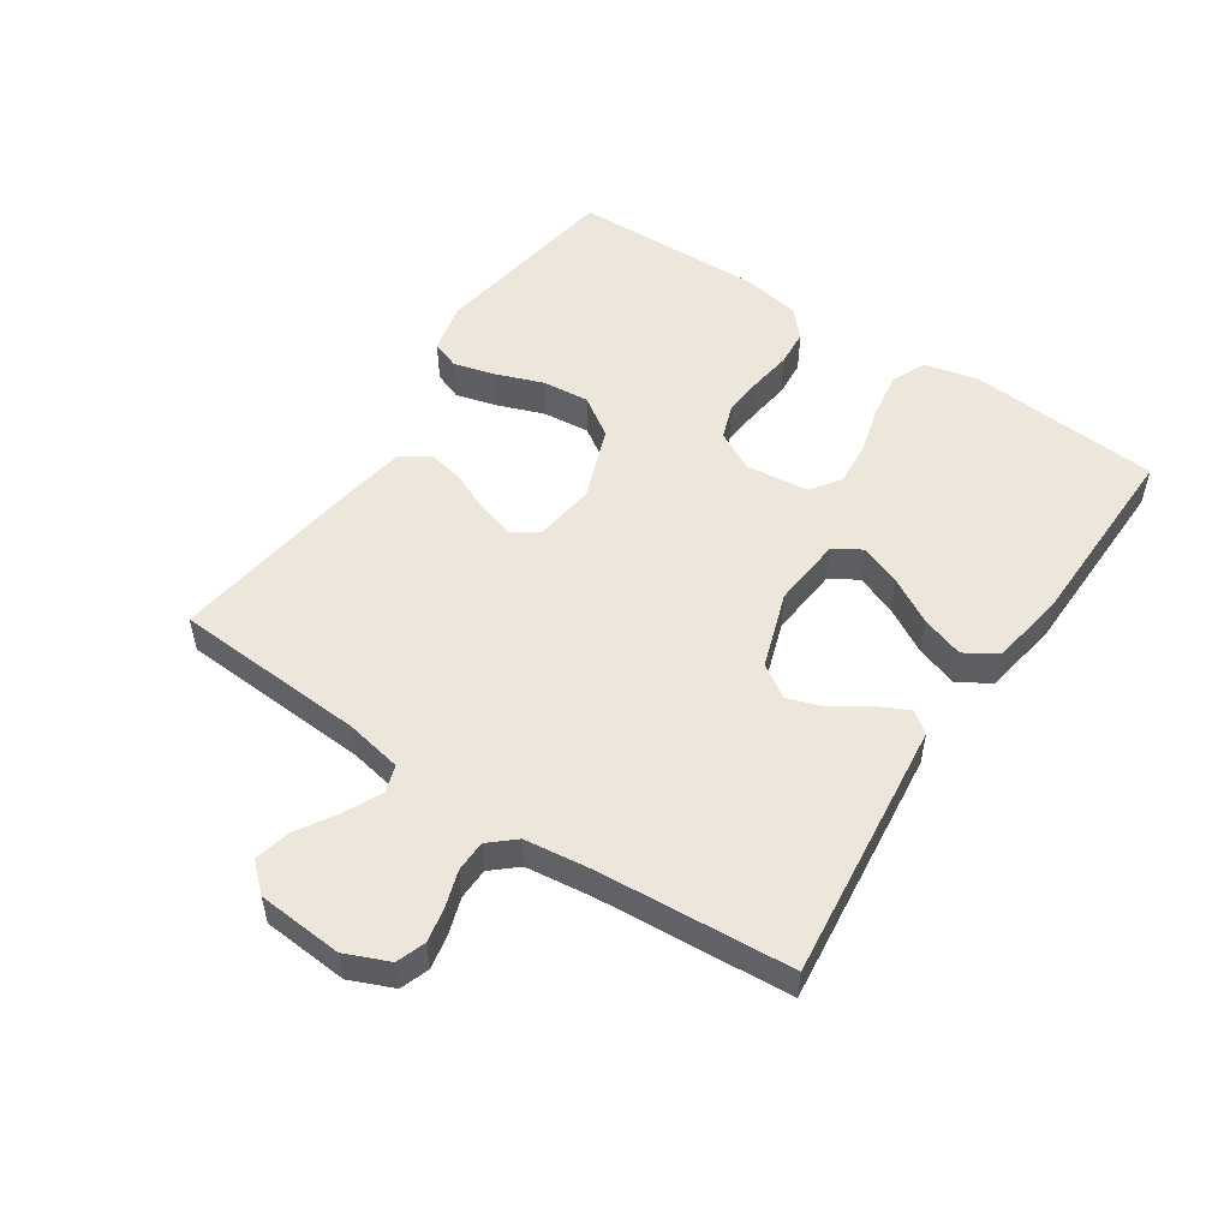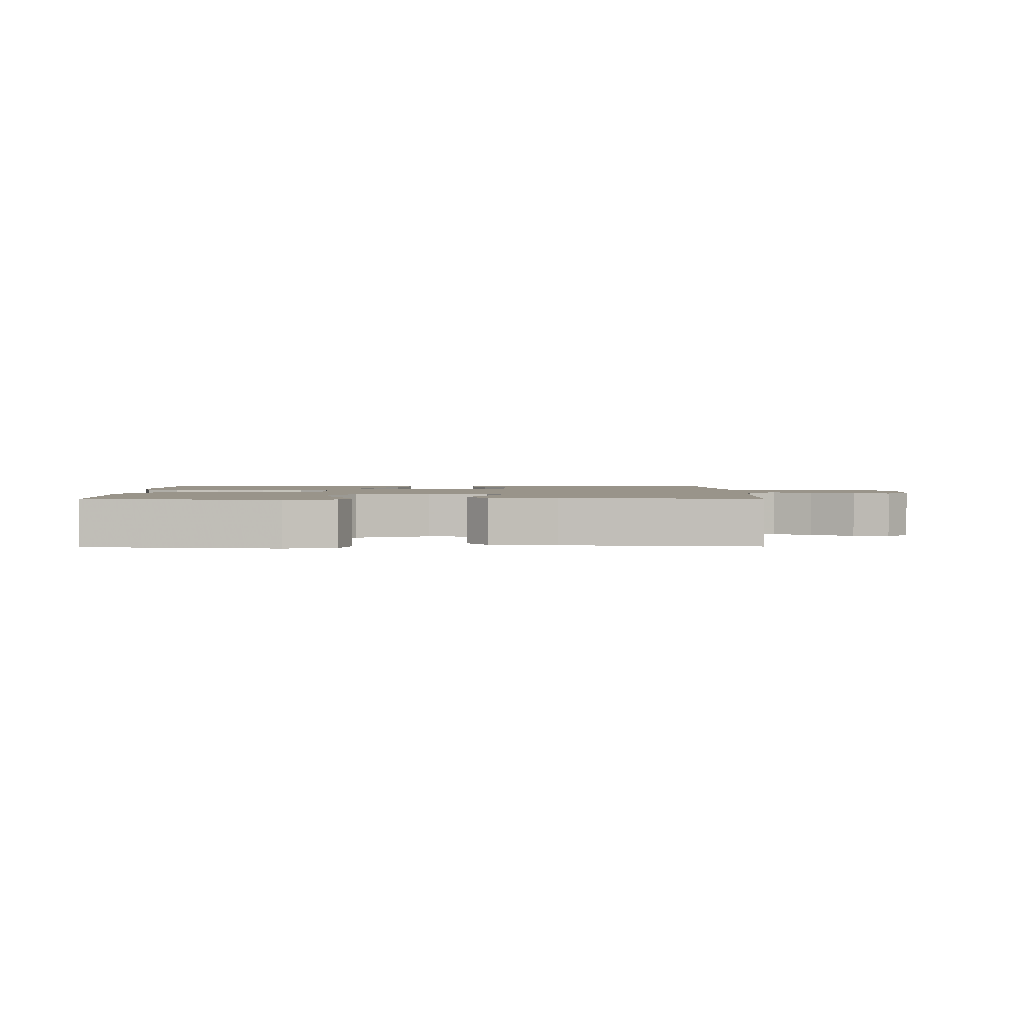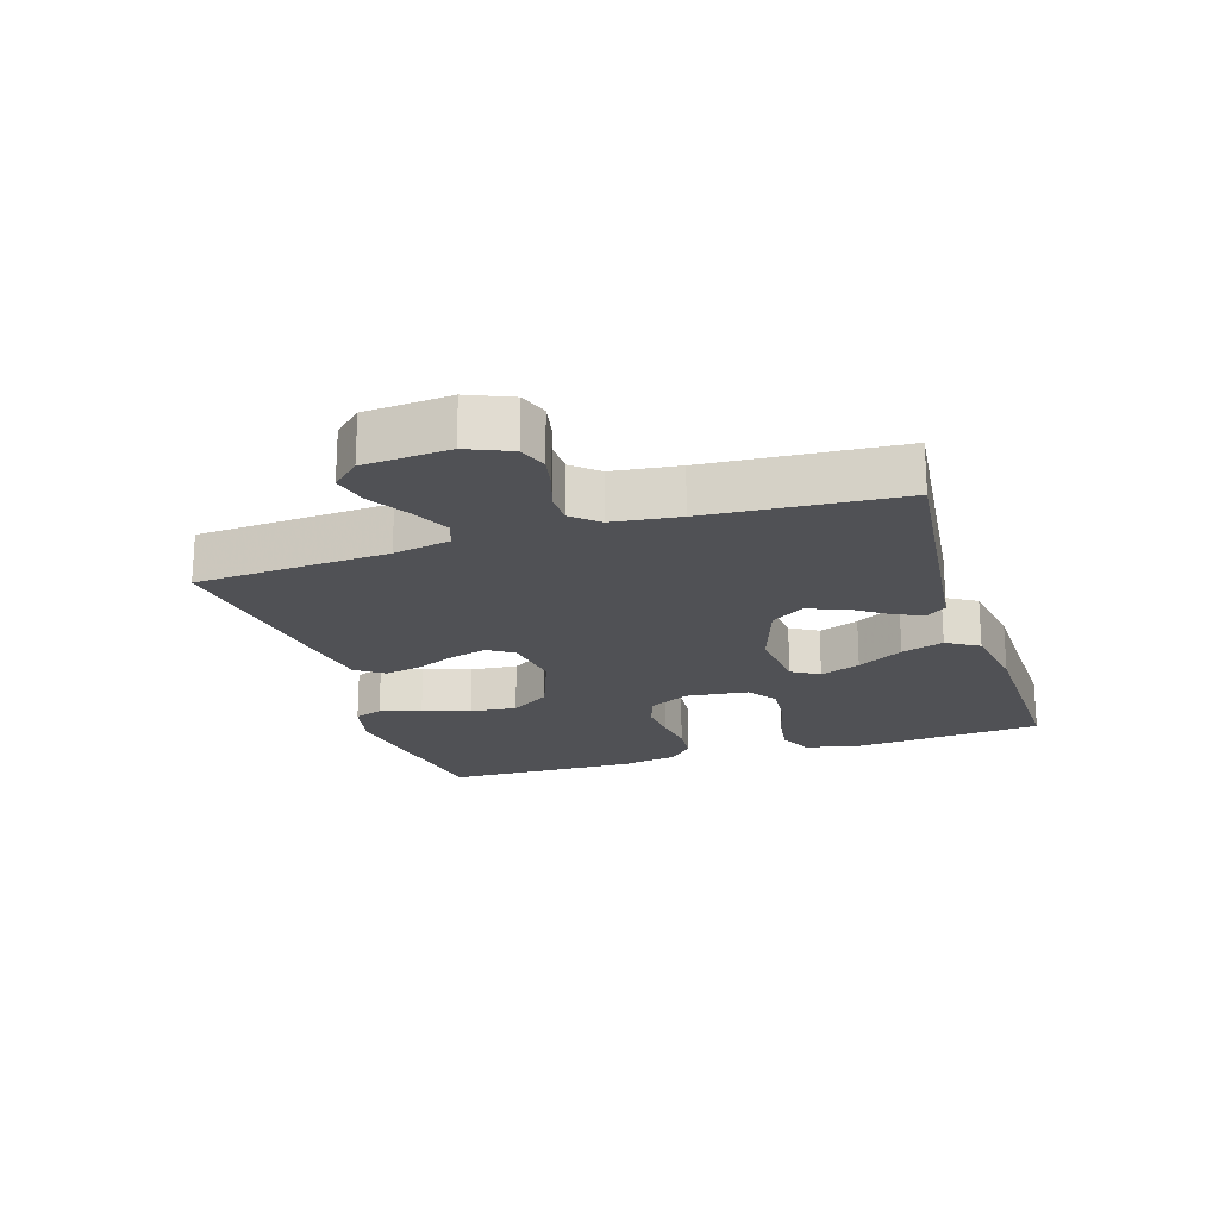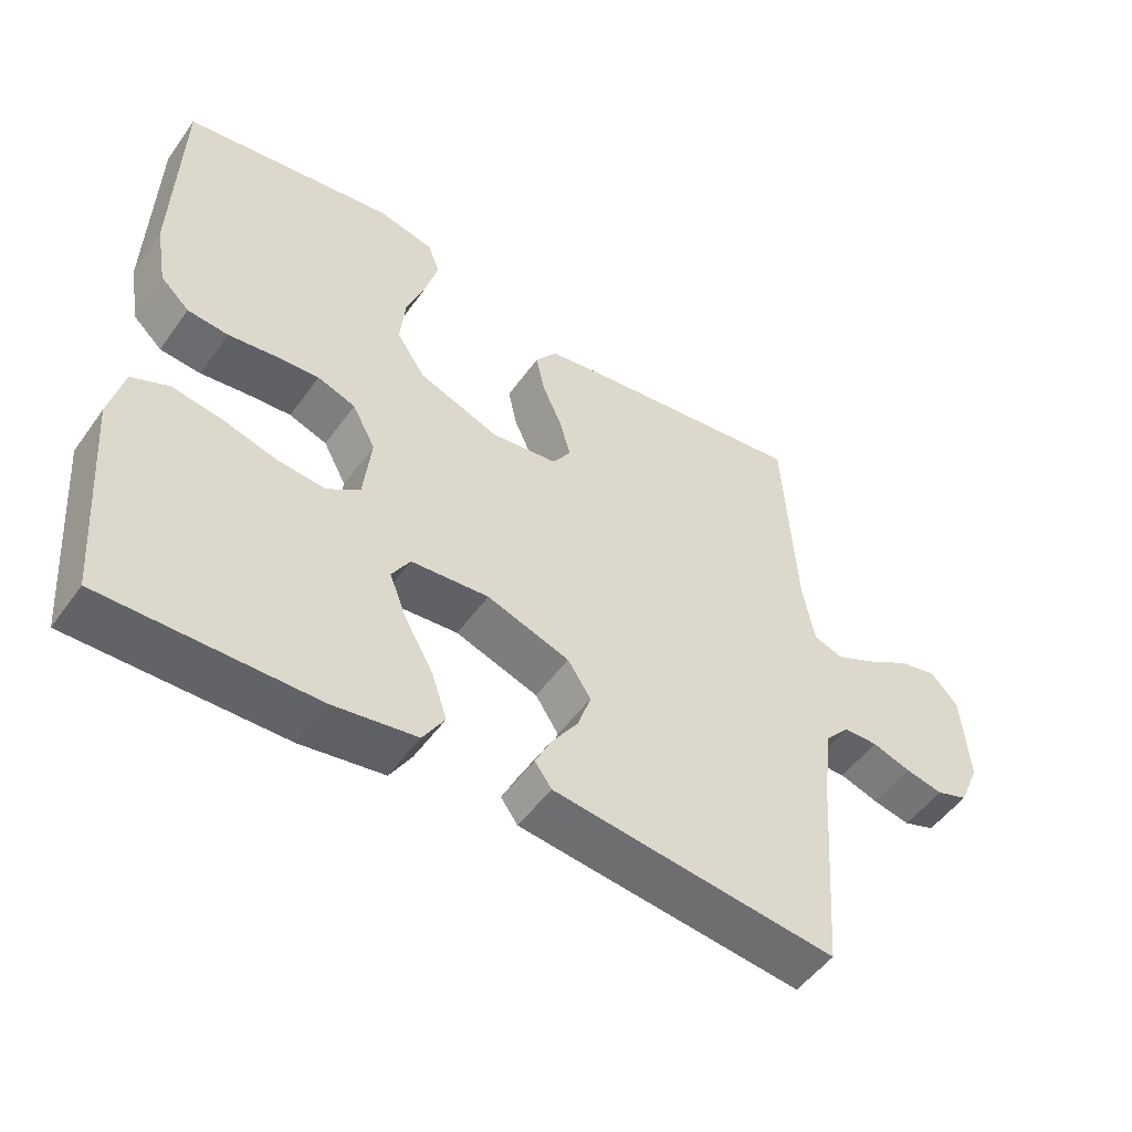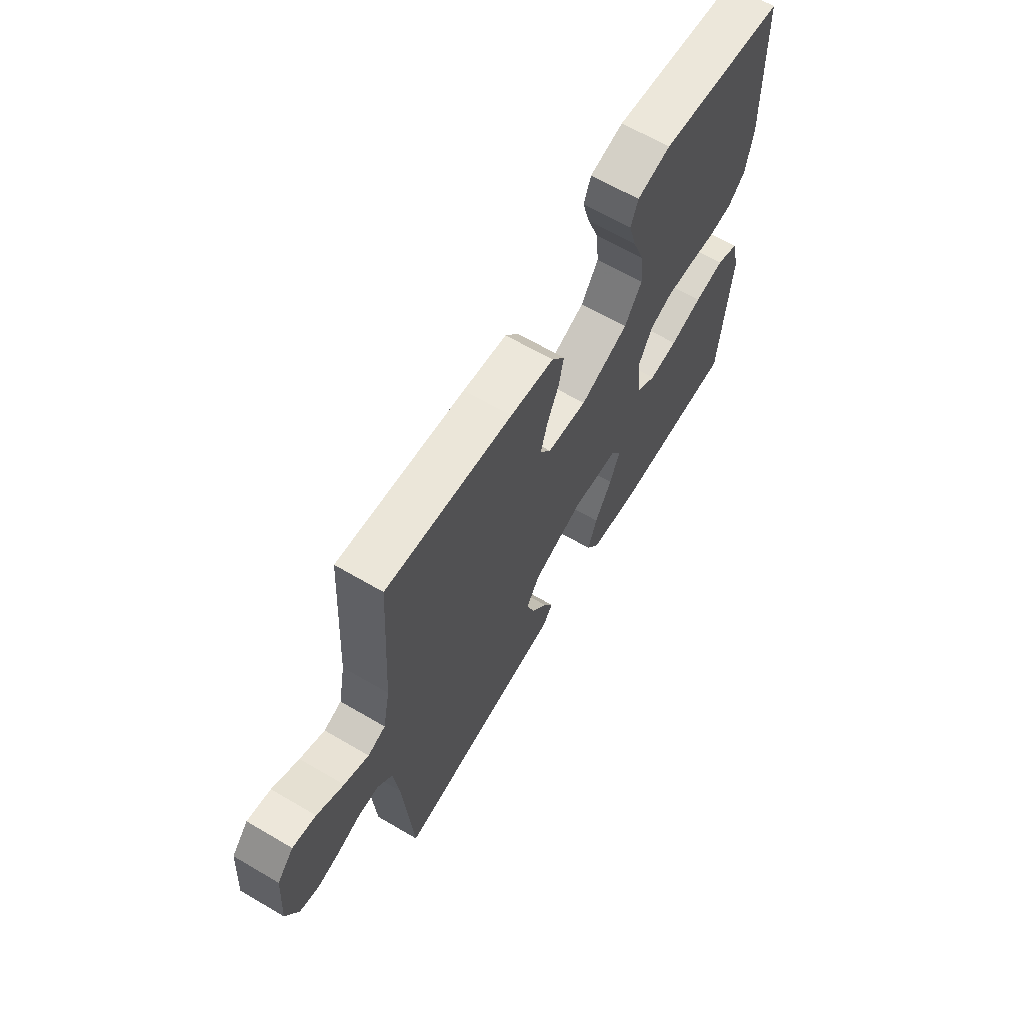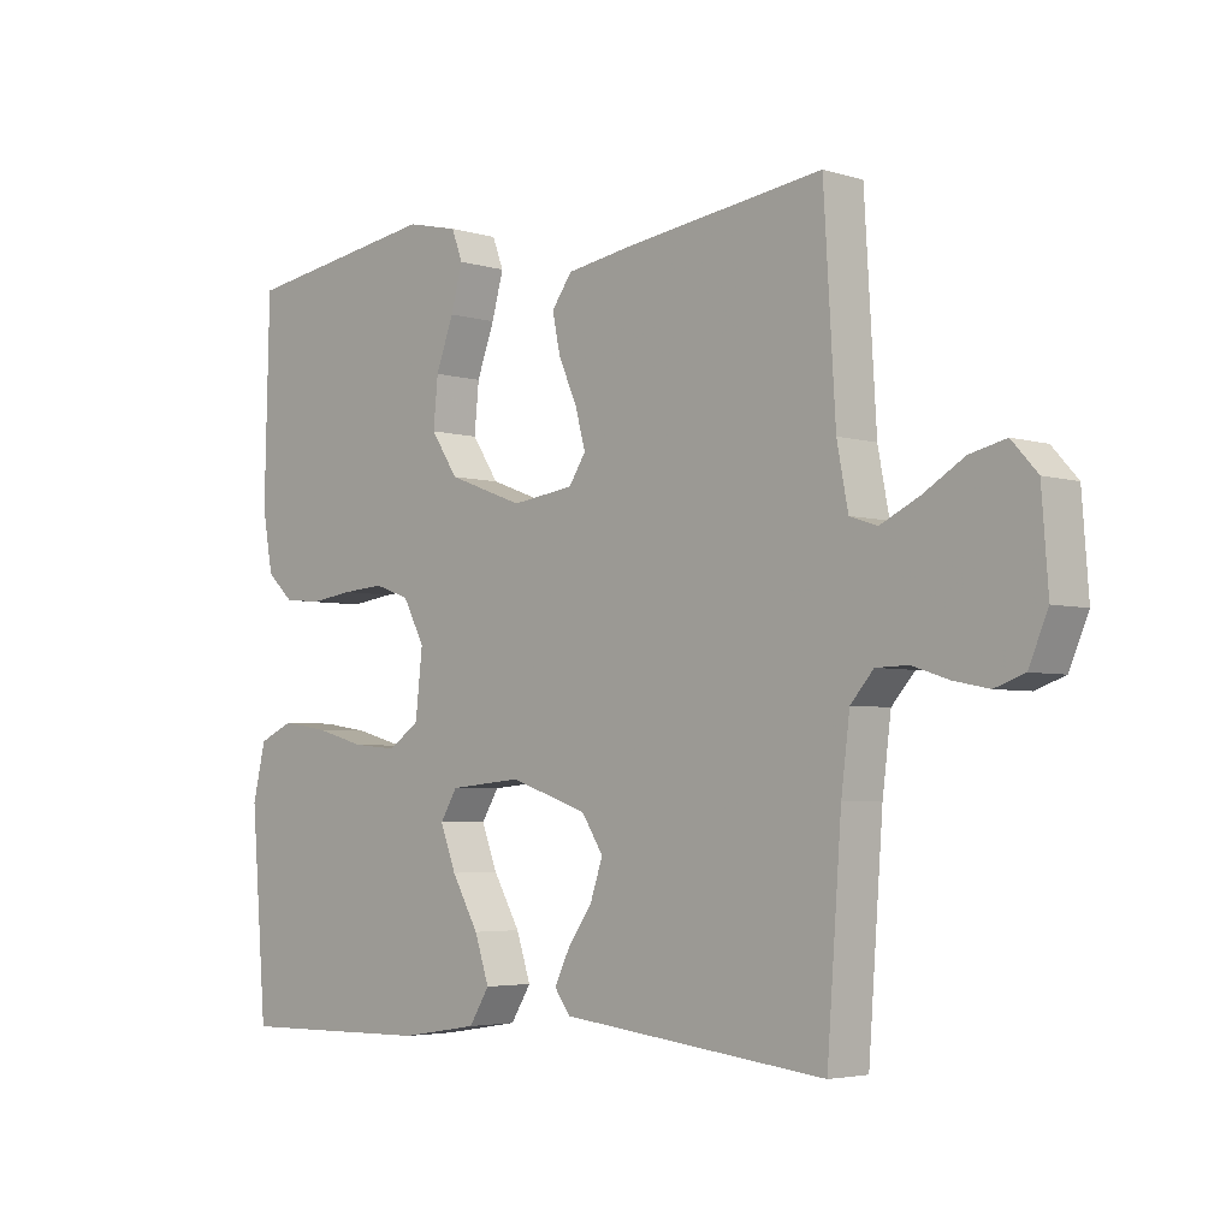
<metadata>
{"format":"obj","ext":"obj","renderer":"f3d","projection":"perspective","resolution":1024,"background":"white","views":[{"elev":52.6,"azim":123.8,"up":"+Y"},{"elev":1.9,"azim":-1.0,"up":"+Y"},{"elev":-20.2,"azim":107.6,"up":"+Y"},{"elev":-51.4,"azim":-34.6,"up":"+Z"},{"elev":64.9,"azim":120.5,"up":"+Z"},{"elev":-4.0,"azim":45.3,"up":"+Z"}]}
</metadata>
<code>
v -0.5 0.07 -0.5
v -0.524 0.07 -0.2
v -0.504 0.07 -0.117
v -0.451 0.07 -0.093
v -0.38 0.07 -0.104
v -0.303 0.07 -0.125
v -0.235 0.07 -0.131
v -0.188 0.07 -0.098
v -0.177 0.07 0
v -0.21 0.07 0.062
v -0.264 0.07 0.081
v -0.328 0.07 0.076
v -0.393 0.07 0.067
v -0.451 0.07 0.072
v -0.492 0.07 0.11
v -0.508 0.07 0.2
v -0.5 0.07 0.5
v -0.2 0.07 0.546
v -0.121 0.07 0.528
v -0.104 0.07 0.483
v -0.122 0.07 0.418
v -0.149 0.07 0.345
v -0.156 0.07 0.272
v -0.115 0.07 0.21
v 0 0.07 0.167
v 0.095 0.07 0.18
v 0.121 0.07 0.22
v 0.105 0.07 0.278
v 0.077 0.07 0.341
v 0.065 0.07 0.399
v 0.096 0.07 0.442
v 0.2 0.07 0.459
v 0.5 0.07 0.5
v 0.518 0.07 0.2
v 0.535 0.07 0.111
v 0.577 0.07 0.097
v 0.635 0.07 0.125
v 0.698 0.07 0.163
v 0.753 0.07 0.176
v 0.792 0.07 0.133
v 0.802 0.07 0
v 0.773 0.07 -0.068
v 0.728 0.07 -0.084
v 0.674 0.07 -0.073
v 0.619 0.07 -0.055
v 0.57 0.07 -0.056
v 0.535 0.07 -0.096
v 0.522 0.07 -0.2
v 0.5 0.07 -0.5
v 0.2 0.07 -0.466
v 0.095 0.07 -0.454
v 0.071 0.07 -0.421
v 0.094 0.07 -0.374
v 0.132 0.07 -0.319
v 0.151 0.07 -0.263
v 0.118 0.07 -0.212
v 0 0.07 -0.172
v -0.111 0.07 -0.182
v -0.137 0.07 -0.225
v -0.113 0.07 -0.288
v -0.072 0.07 -0.36
v -0.05 0.07 -0.426
v -0.081 0.07 -0.476
v -0.2 0.07 -0.495
v -0.5 0 -0.5
v -0.524 0 -0.2
v -0.504 0 -0.117
v -0.451 0 -0.093
v -0.38 0 -0.104
v -0.303 0 -0.125
v -0.235 0 -0.131
v -0.188 0 -0.098
v -0.177 0 0
v -0.21 0 0.062
v -0.264 0 0.081
v -0.328 0 0.076
v -0.393 0 0.067
v -0.451 0 0.072
v -0.492 0 0.11
v -0.508 0 0.2
v -0.5 0 0.5
v -0.2 0 0.546
v -0.121 0 0.528
v -0.104 0 0.483
v -0.122 0 0.418
v -0.149 0 0.345
v -0.156 0 0.272
v -0.115 0 0.21
v 0 0 0.167
v 0.095 0 0.18
v 0.121 0 0.22
v 0.105 0 0.278
v 0.077 0 0.341
v 0.065 0 0.399
v 0.096 0 0.442
v 0.2 0 0.459
v 0.5 0 0.5
v 0.518 0 0.2
v 0.535 0 0.111
v 0.577 0 0.097
v 0.635 0 0.125
v 0.698 0 0.163
v 0.753 0 0.176
v 0.792 0 0.133
v 0.802 0 0
v 0.773 0 -0.068
v 0.728 0 -0.084
v 0.674 0 -0.073
v 0.619 0 -0.055
v 0.57 0 -0.056
v 0.535 0 -0.096
v 0.522 0 -0.2
v 0.5 0 -0.5
v 0.2 0 -0.466
v 0.095 0 -0.454
v 0.071 0 -0.421
v 0.094 0 -0.374
v 0.132 0 -0.319
v 0.151 0 -0.263
v 0.118 0 -0.212
v 0 0 -0.172
v -0.111 0 -0.182
v -0.137 0 -0.225
v -0.113 0 -0.288
v -0.072 0 -0.36
v -0.05 0 -0.426
v -0.081 0 -0.476
v -0.2 0 -0.495
f 60 61 62 63
f 59 60 63 64
f 51 52 53 54
f 51 54 55
f 48 49 50 51
f 47 48 51 55
f 46 47 55 56
f 42 43 44 45
f 40 41 42 45
f 40 45 46
f 37 38 39 40
f 36 37 40 46
f 35 36 46 56
f 31 32 33 34
f 28 29 30 31
f 27 28 31 34
f 26 27 34 35
f 19 20 21 22
f 17 18 19 22
f 17 22 23
f 16 17 23 24
f 12 13 14 15
f 11 12 15 16
f 10 11 16 24
f 3 4 5 6
f 3 6 7
f 2 3 7
f 59 64 1 2
f 58 59 2 7
f 57 58 7 8
f 56 57 8 9
f 25 26 35 56
f 24 25 56
f 9 10 24 56
f 127 126 125 124
f 128 127 124 123
f 118 117 116 115
f 119 118 115
f 115 114 113 112
f 119 115 112 111
f 120 119 111 110
f 109 108 107 106
f 109 106 105 104
f 110 109 104
f 104 103 102 101
f 110 104 101 100
f 120 110 100 99
f 98 97 96 95
f 95 94 93 92
f 98 95 92 91
f 99 98 91 90
f 86 85 84 83
f 86 83 82 81
f 87 86 81
f 88 87 81 80
f 79 78 77 76
f 80 79 76 75
f 88 80 75 74
f 70 69 68 67
f 71 70 67
f 71 67 66
f 66 65 128 123
f 71 66 123 122
f 72 71 122 121
f 73 72 121 120
f 120 99 90 89
f 120 89 88
f 120 88 74 73
f 1 65 66 2
f 2 66 67 3
f 3 67 68 4
f 4 68 69 5
f 5 69 70 6
f 6 70 71 7
f 7 71 72 8
f 8 72 73 9
f 9 73 74 10
f 10 74 75 11
f 11 75 76 12
f 12 76 77 13
f 13 77 78 14
f 14 78 79 15
f 15 79 80 16
f 16 80 81 17
f 17 81 82 18
f 18 82 83 19
f 19 83 84 20
f 20 84 85 21
f 21 85 86 22
f 22 86 87 23
f 23 87 88 24
f 24 88 89 25
f 25 89 90 26
f 26 90 91 27
f 27 91 92 28
f 28 92 93 29
f 29 93 94 30
f 30 94 95 31
f 31 95 96 32
f 32 96 97 33
f 33 97 98 34
f 34 98 99 35
f 35 99 100 36
f 36 100 101 37
f 37 101 102 38
f 38 102 103 39
f 39 103 104 40
f 40 104 105 41
f 41 105 106 42
f 42 106 107 43
f 43 107 108 44
f 44 108 109 45
f 45 109 110 46
f 46 110 111 47
f 47 111 112 48
f 48 112 113 49
f 49 113 114 50
f 50 114 115 51
f 51 115 116 52
f 52 116 117 53
f 53 117 118 54
f 54 118 119 55
f 55 119 120 56
f 56 120 121 57
f 57 121 122 58
f 58 122 123 59
f 59 123 124 60
f 60 124 125 61
f 61 125 126 62
f 62 126 127 63
f 63 127 128 64
f 64 128 65 1

</code>
